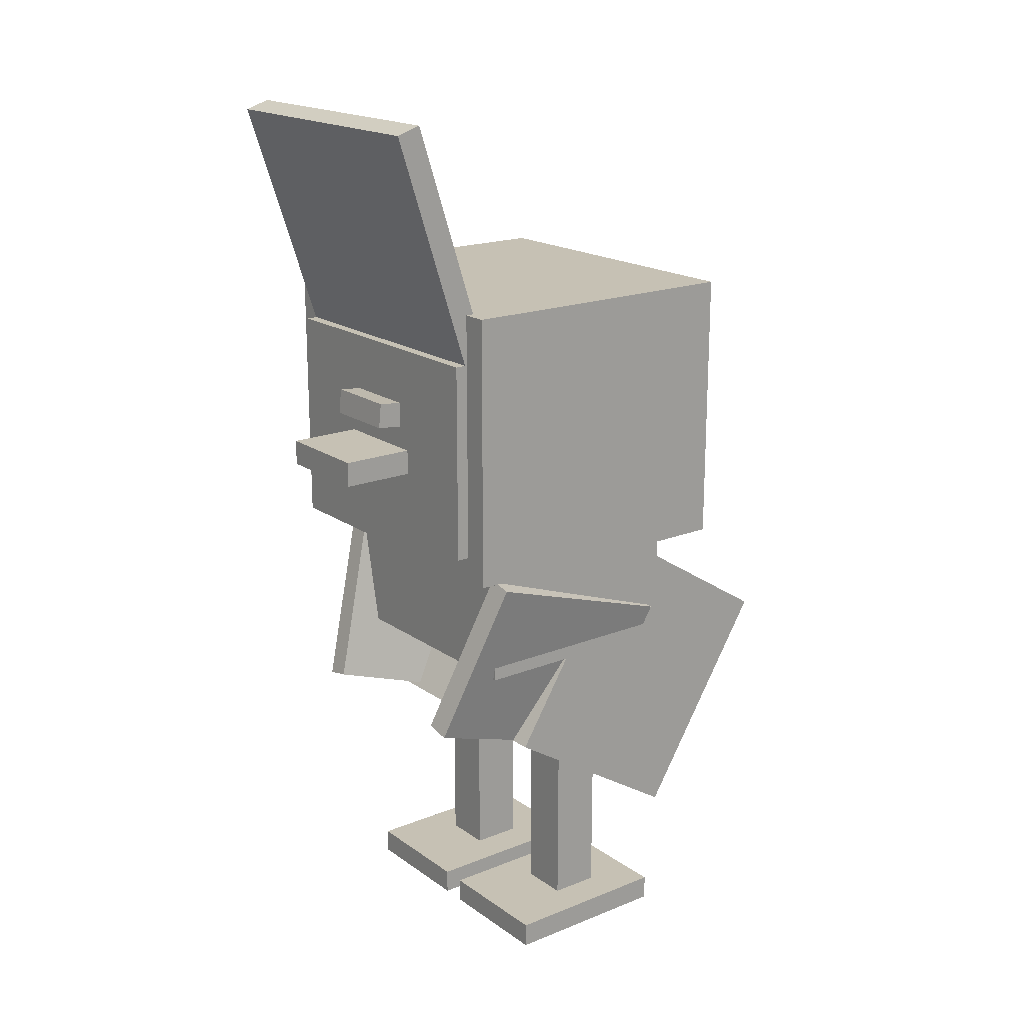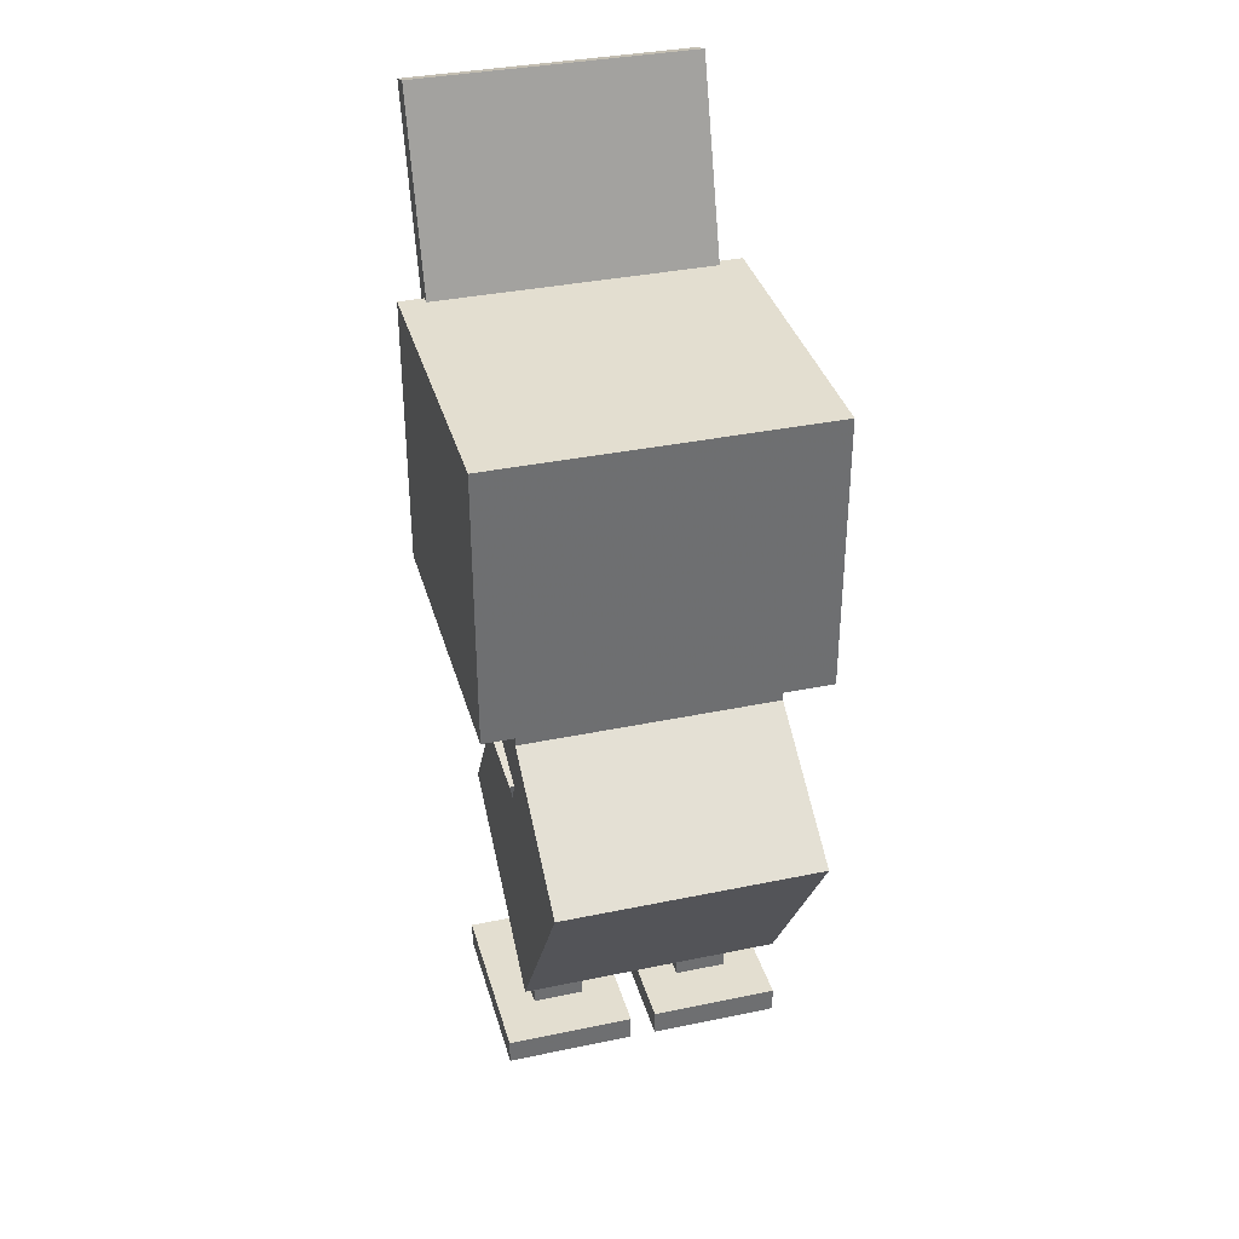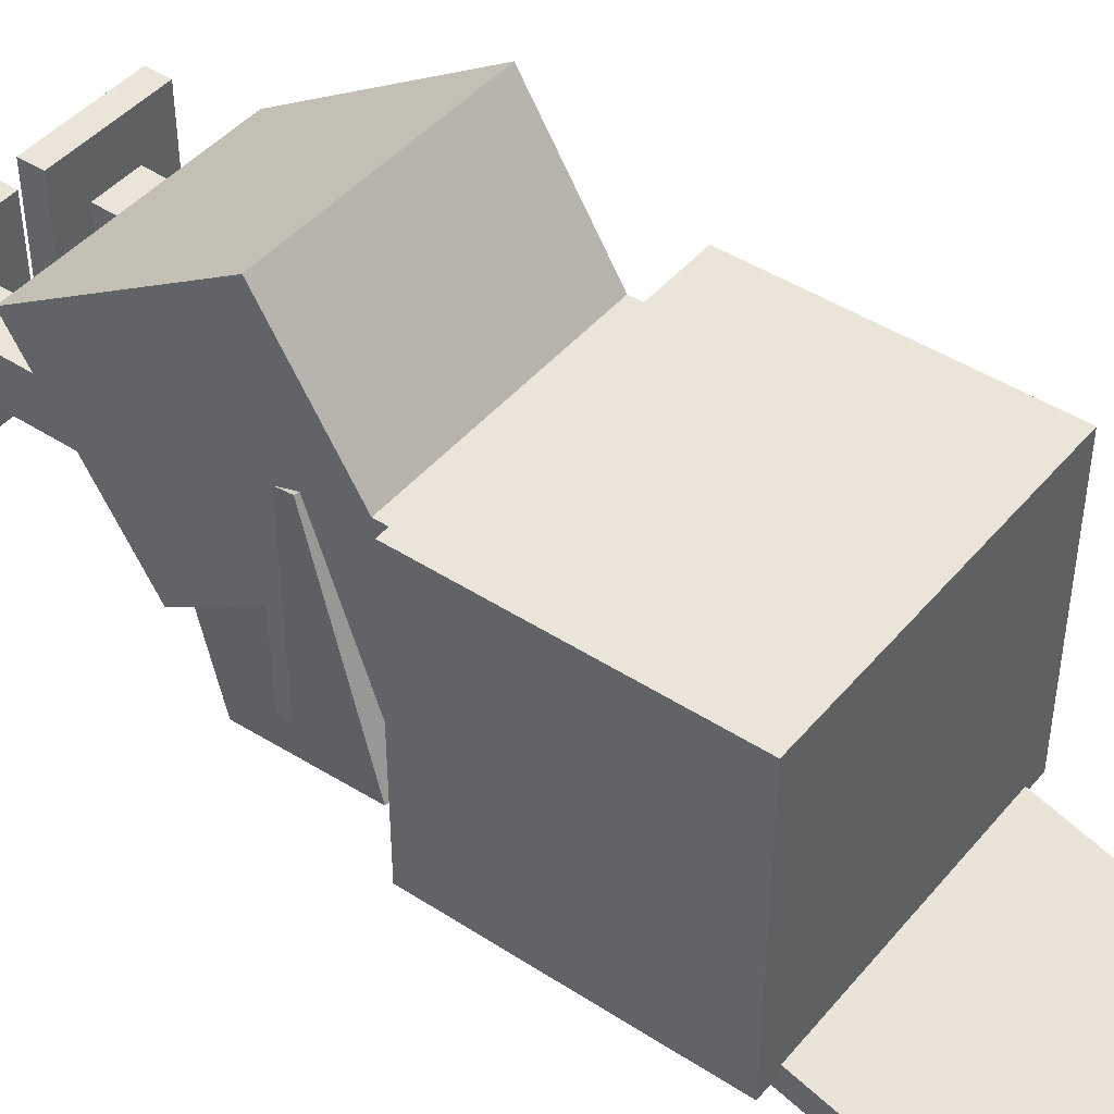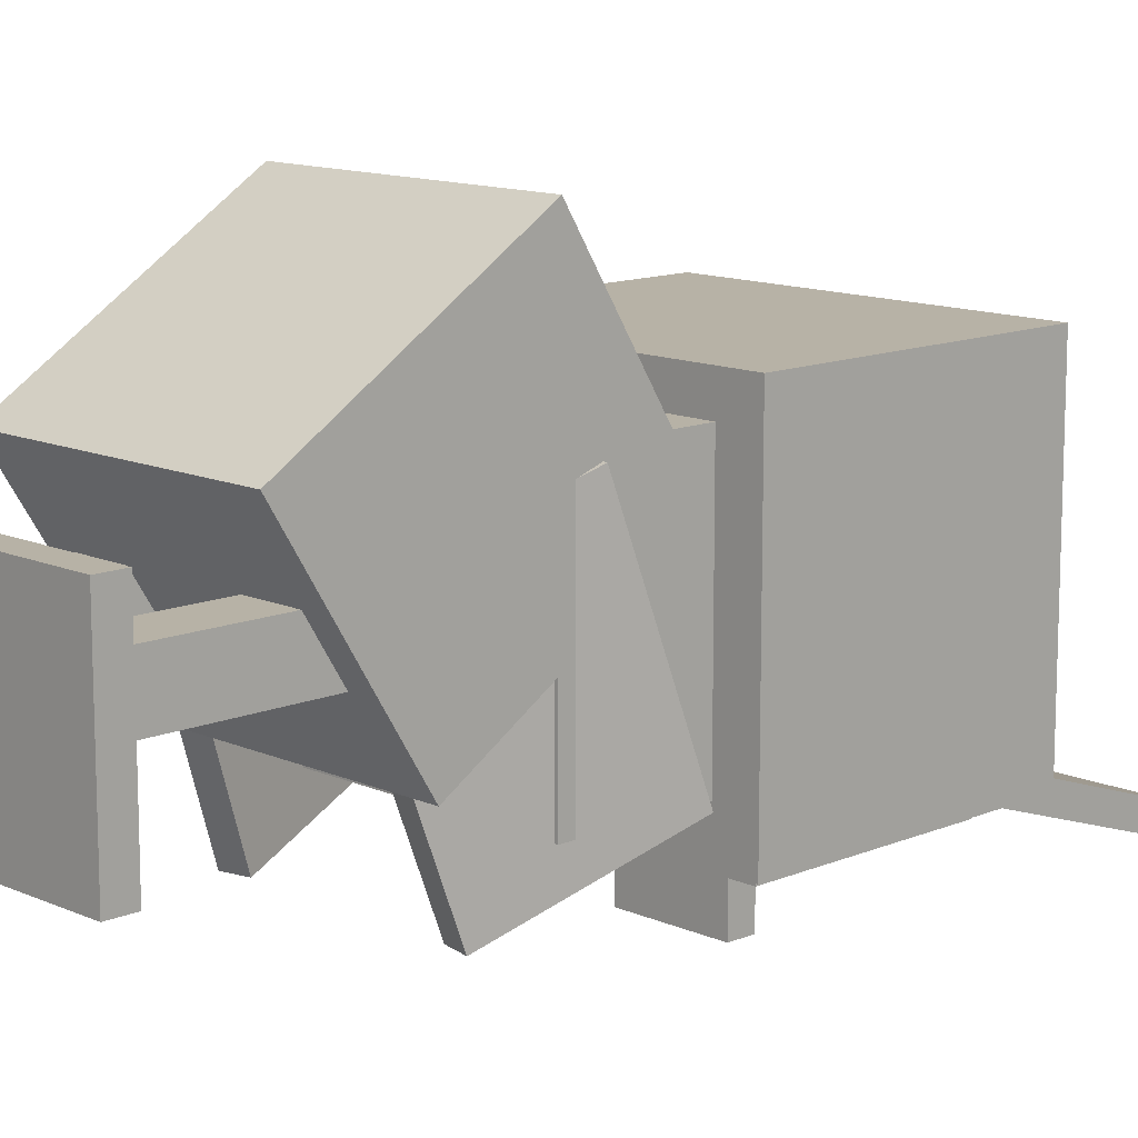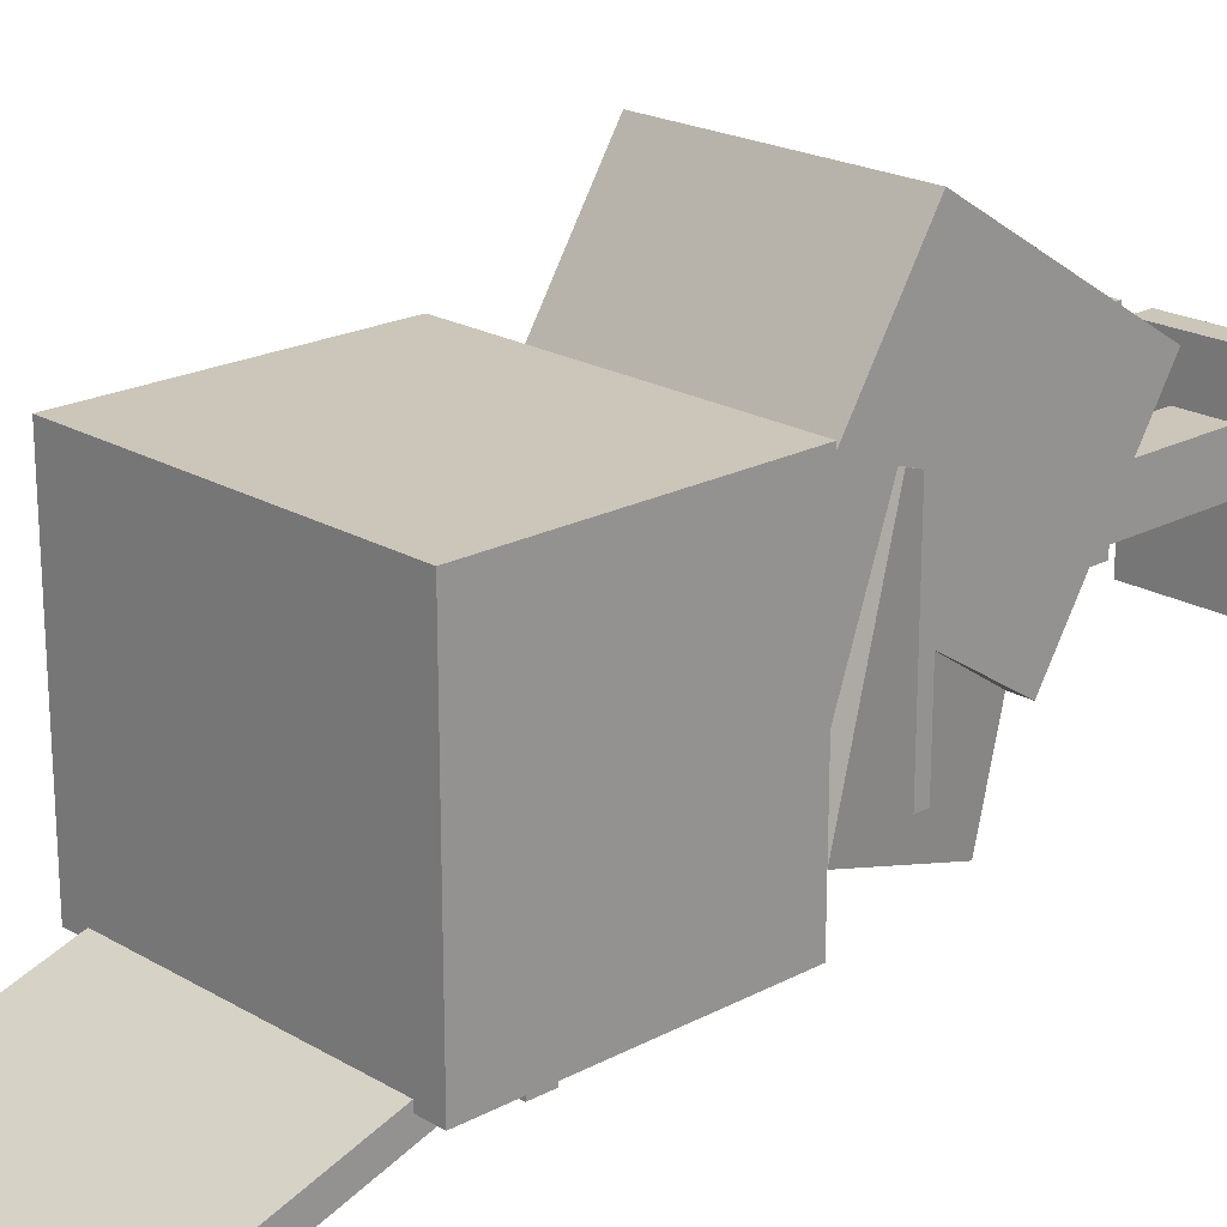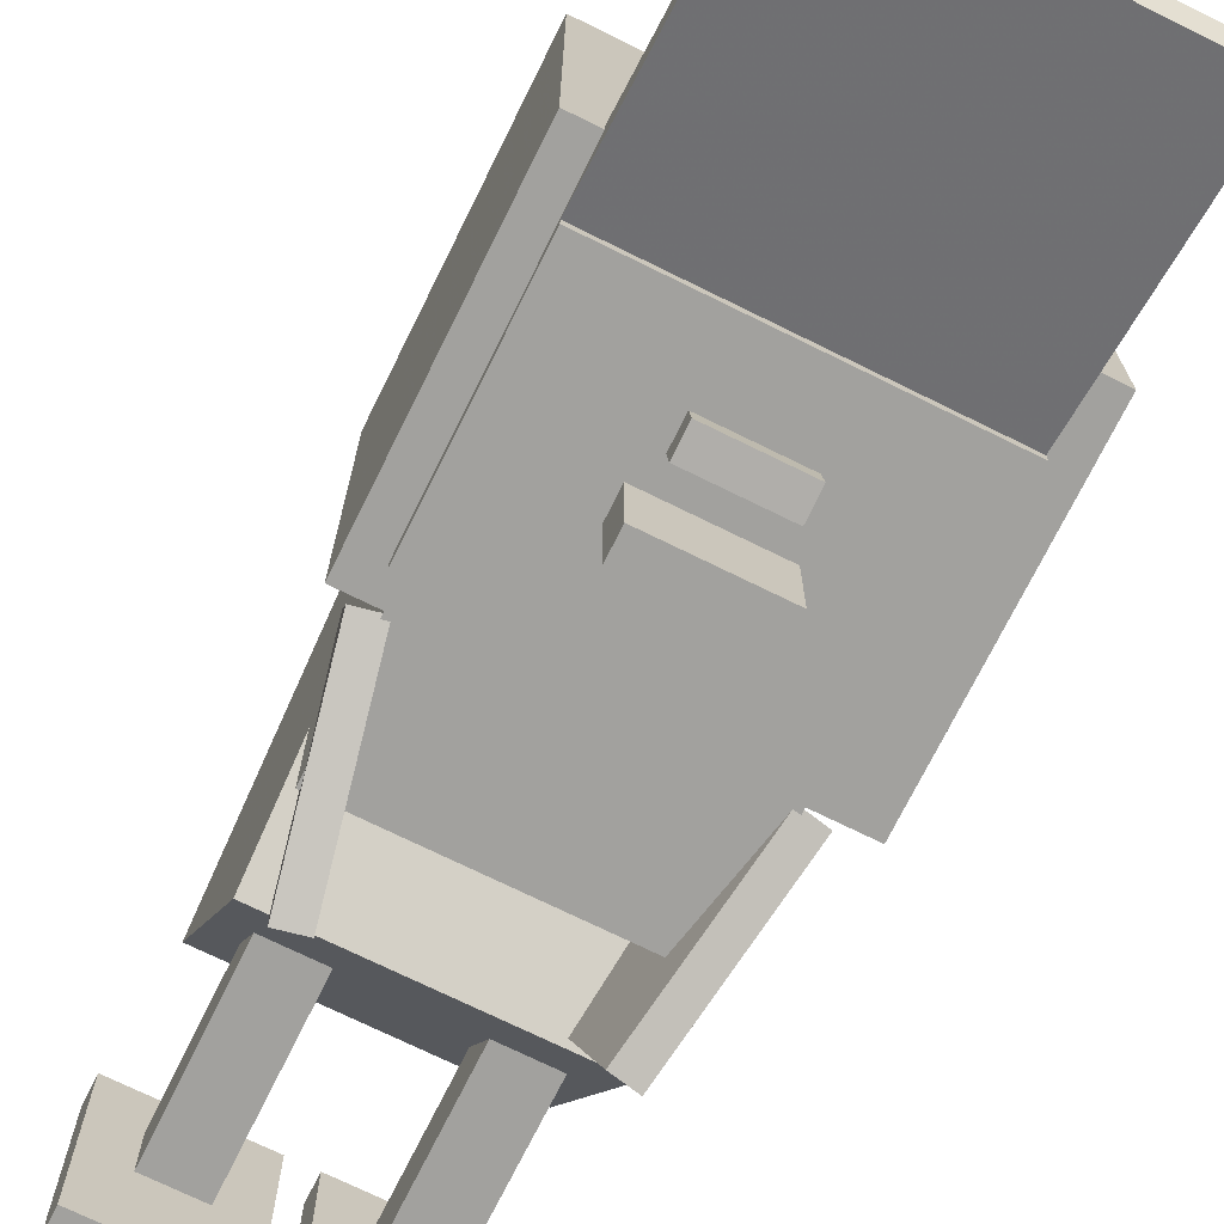
<metadata>
{"format":"obj","ext":"obj","renderer":"f3d","projection":"perspective","resolution":1024,"background":"white","views":[{"elev":18.5,"azim":-127.4,"up":"+Y"},{"elev":35.8,"azim":-15.3,"up":"+Y"},{"elev":44.6,"azim":127.1,"up":"+Z"},{"elev":12.5,"azim":45.8,"up":"+Z"},{"elev":20.8,"azim":-133.6,"up":"+Z"},{"elev":-72.1,"azim":153.7,"up":"+Z"}]}
</metadata>
<code>
o Left_wing
v -0.2143 -0.8151 -0.5959
v -0.2754 -0.8281 -0.5959
v -0.3614 -0.4234 -0.4534
v -0.3003 -0.4104 -0.4534
v -0.2373 -1.007 -0.06401
v -0.1762 -0.9942 -0.06401
v -0.2622 -0.5896 0.07843
v -0.3233 -0.6026 0.07843
f 1 2 3 4
f 5 6 7 8
f 4 3 8 7
f 6 5 2 1
f 6 1 4 7
f 2 5 8 3
o Right_wing
v 0.2754 -0.8281 -0.5959
v 0.2143 -0.8151 -0.5959
v 0.3003 -0.4104 -0.4534
v 0.3614 -0.4234 -0.4534
v 0.1762 -0.9942 -0.06401
v 0.2373 -1.007 -0.06401
v 0.3233 -0.6026 0.07843
v 0.2622 -0.5896 0.07843
f 9 10 11 12
f 13 14 15 16
f 12 11 16 15
f 14 13 10 9
f 14 9 12 15
f 10 13 16 11
o Left_leg
v -0.125 -1.438 -0.1875
v -0.25 -1.438 -0.1875
v -0.25 -1 -0.1875
v -0.125 -1 -0.1875
v -0.25 -1.438 -0.0625
v -0.125 -1.438 -0.0625
v -0.125 -1 -0.0625
v -0.25 -1 -0.0625
f 17 18 19 20
f 21 22 23 24
f 20 19 24 23
f 22 21 18 17
f 22 17 20 23
f 18 21 24 19
o Left_legChild
v -0.03125 -1.5 -0.375
v -0.3438 -1.5 -0.375
v -0.3438 -1.438 -0.375
v -0.03125 -1.438 -0.375
v -0.3438 -1.5 0.0625
v -0.03125 -1.5 0.0625
v -0.03125 -1.438 0.0625
v -0.3438 -1.438 0.0625
f 25 26 27 28
f 29 30 31 32
f 28 27 32 31
f 30 29 26 25
f 30 25 28 31
f 26 29 32 27
o Neck
v 0.3125 -0.9115 -0.3544
v -0.3125 -0.9115 -0.3544
v -0.3125 -0.3814 -0.02323
v 0.3125 -0.3814 -0.02323
v -0.3125 -1.21 0.1226
v 0.3125 -1.21 0.1226
v 0.3125 -0.6795 0.4538
v -0.3125 -0.6795 0.4538
f 33 34 35 36
f 37 38 39 40
f 36 35 40 39
f 38 37 34 33
f 38 33 36 39
f 34 37 40 35
o Right_leg
v 0.25 -1.438 -0.1875
v 0.125 -1.438 -0.1875
v 0.125 -1 -0.1875
v 0.25 -1 -0.1875
v 0.125 -1.438 -0.0625
v 0.25 -1.438 -0.0625
v 0.25 -1 -0.0625
v 0.125 -1 -0.0625
f 41 42 43 44
f 45 46 47 48
f 44 43 48 47
f 46 45 42 41
f 46 41 44 47
f 42 45 48 43
o Right_legChild
v 0.3438 -1.5 -0.375
v 0.03125 -1.5 -0.375
v 0.03125 -1.438 -0.375
v 0.3438 -1.438 -0.375
v 0.03125 -1.5 0.0625
v 0.3438 -1.5 0.0625
v 0.3438 -1.438 0.0625
v 0.03125 -1.438 0.0625
f 49 50 51 52
f 53 54 55 56
f 52 51 56 55
f 54 53 50 49
f 54 49 52 55
f 50 53 56 51
o Body
v 0.3125 -0.6875 -0.4562
v -0.3125 -0.6875 -0.4562
v -0.3125 -0.375 -0.4562
v 0.3125 -0.375 -0.4562
v -0.3125 -0.6875 0.1062
v 0.3125 -0.6875 0.1062
v 0.3125 -0.375 0.1062
v -0.3125 -0.375 0.1062
f 57 58 59 60
f 61 62 63 64
f 60 59 64 63
f 62 61 58 57
f 62 57 60 63
f 58 61 64 59
o Head
v 0.4062 -0.375 -0.5625
v -0.4062 -0.375 -0.5625
v -0.4062 0.3125 -0.5625
v 0.4062 0.3125 -0.5625
v -0.4062 -0.375 0.1875
v 0.4062 -0.375 0.1875
v 0.4062 0.3125 0.1875
v -0.4062 0.3125 0.1875
f 65 66 67 68
f 69 70 71 72
f 68 67 72 71
f 70 69 66 65
f 70 65 68 71
f 66 69 72 67
o HeadChild
v 0.3438 -0.3125 -0.5938
v -0.3438 -0.3125 -0.5938
v -0.3438 0.1875 -0.5938
v 0.3438 0.1875 -0.5938
v -0.3438 -0.3125 -0.5312
v 0.3438 -0.3125 -0.5312
v 0.3438 0.1875 -0.5312
v -0.3438 0.1875 -0.5312
f 73 74 75 76
f 77 78 79 80
f 76 75 80 79
f 78 77 74 73
f 78 73 76 79
f 74 77 80 75
o HeadChild
v 0.09375 -0.01129 -0.6583
v -0.09375 -0.01129 -0.6583
v -0.09375 0.05086 -0.6518
v 0.09375 0.05086 -0.6518
v -0.09375 -0.02436 -0.534
v 0.09375 -0.02436 -0.534
v 0.09375 0.0378 -0.5275
v -0.09375 0.0378 -0.5275
f 81 82 83 84
f 85 86 87 88
f 84 83 88 87
f 86 85 82 81
f 86 81 84 87
f 82 85 88 83
o HeadChild
v 0.125 -0.1375 -0.775
v -0.125 -0.1375 -0.775
v -0.125 -0.075 -0.775
v 0.125 -0.075 -0.775
v -0.125 -0.1375 -0.5875
v 0.125 -0.1375 -0.5875
v 0.125 -0.075 -0.5875
v -0.125 -0.075 -0.5875
f 89 90 91 92
f 93 94 95 96
f 92 91 96 95
f 94 93 90 89
f 94 89 92 95
f 90 93 96 91
o HeadChild
v 0.3438 0.102 -0.5396
v -0.3438 0.102 -0.5396
v -0.3438 0.7559 -0.7521
v 0.3438 0.7559 -0.7521
v -0.3438 0.1213 -0.4802
v 0.3438 0.1213 -0.4802
v 0.3438 0.7752 -0.6927
v -0.3438 0.7752 -0.6927
f 97 98 99 100
f 101 102 103 104
f 100 99 104 103
f 102 101 98 97
f 102 97 100 103
f 98 101 104 99

</code>
